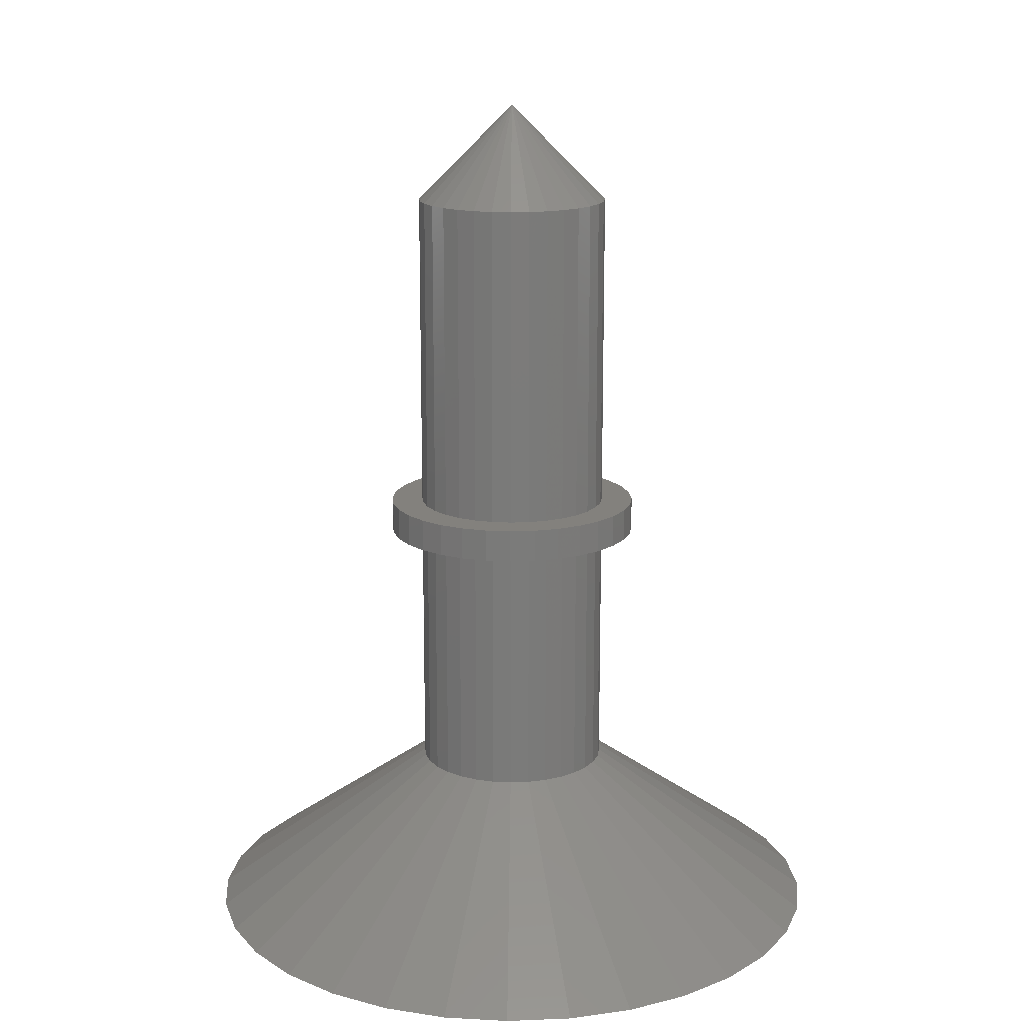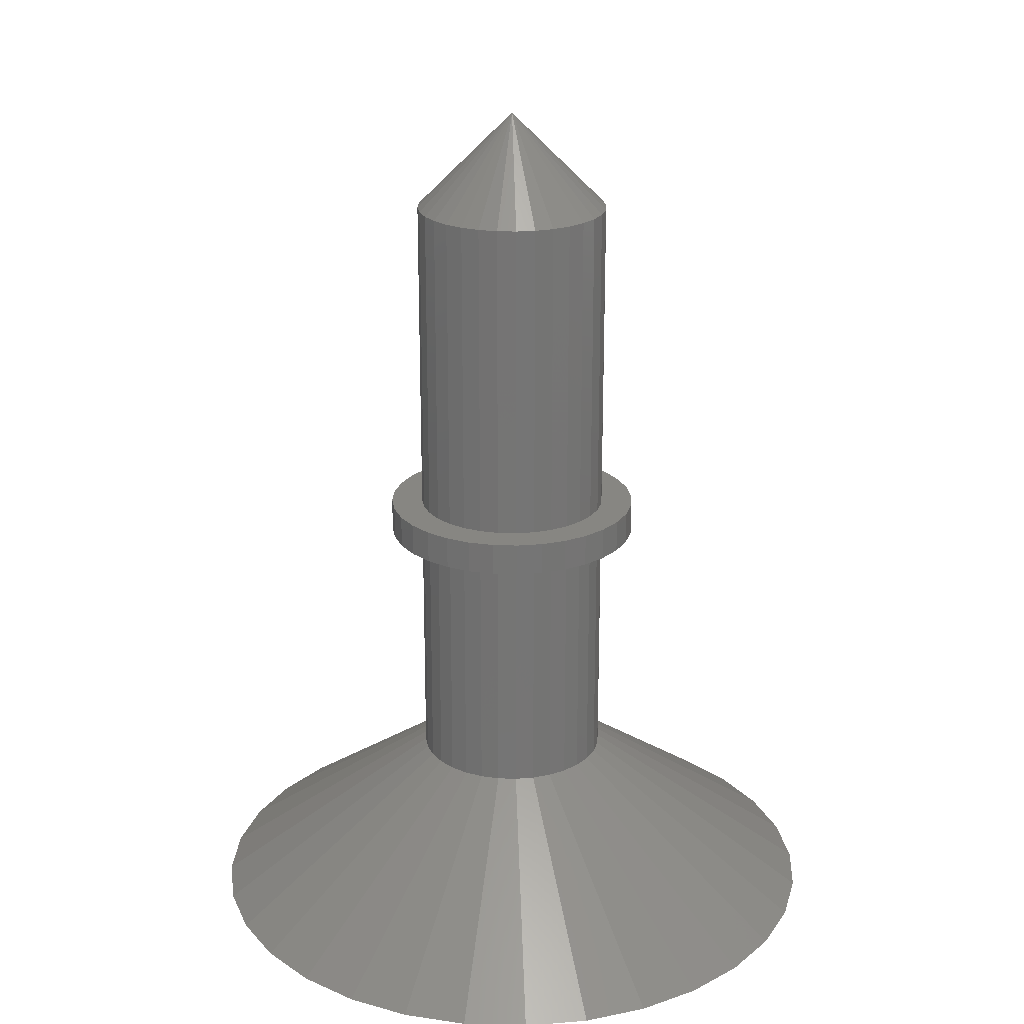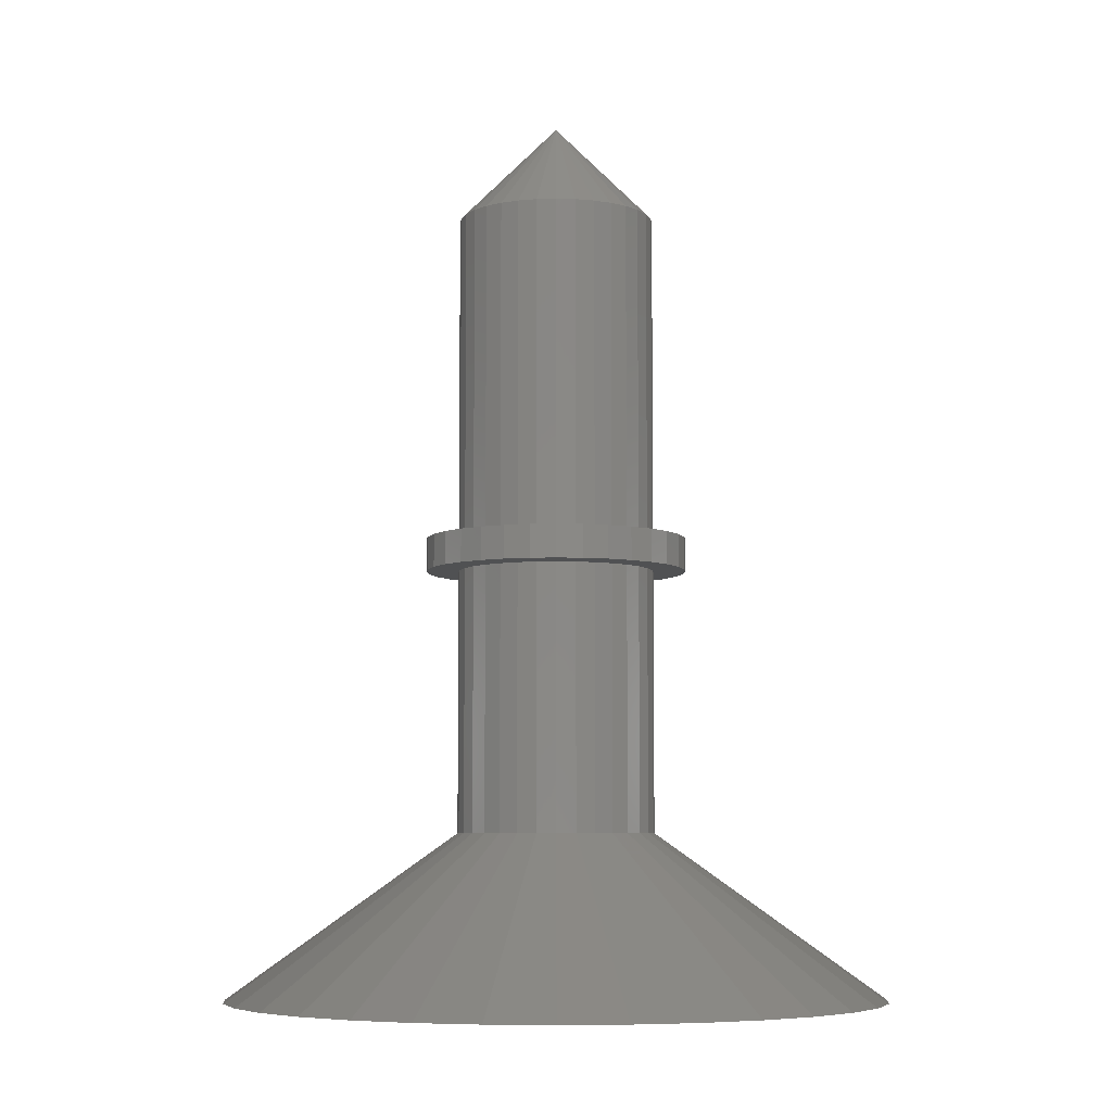
<metadata>
{"format":"stl","ext":"stl","renderer":"f3d","projection":"perspective","resolution":1024,"background":"white","views":[{"elev":15.9,"azim":-140.3,"up":"+Z"},{"elev":22.5,"azim":-109.9,"up":"+Z"},{"elev":-6.5,"azim":50.0,"up":"+Z"}]}
</metadata>
<code>
# stl→obj: 289 verts, 574 faces
v 0.03344 0.1067 0.1131
v 0.008983 0.0834 0.1131
v 0.05362 0.09815 0.1131
v 0.07174 0.0858 0.1131
v 0.03149 -0.1073 0.1131
v 0.00746 -0.08355 0.1131
v 0.009946 -0.1114 0.1131
v -0.0538 -0.06435 0.1131
v -0.0871 -0.07016 0.1131
v -0.04021 -0.07361 0.1131
v -0.09911 -0.05182 0.1131
v -0.06532 -0.05262 0.1131
v -0.07433 -0.03886 0.1131
v -0.1073 -0.03149 0.1131
v -0.0858 0.07174 0.1131
v -0.06435 0.0538 0.1131
v -0.05262 0.06532 0.1131
v -0.03886 0.07433 0.1131
v -0.03149 0.1073 0.1131
v -0.05182 0.09911 0.1131
v -0.00746 0.08355 0.1131
v -0.009946 0.1114 0.1131
v 0.05182 -0.09911 0.1131
v 0.07016 -0.0871 0.1131
v 0.02362 -0.08049 0.1131
v 0.03886 -0.07433 0.1131
v 0.0858 -0.07174 0.1131
v 0.05262 -0.06532 0.1131
v 0.06435 -0.0538 0.1131
v 0.07433 0.03886 0.1131
v 0.1073 0.03149 0.1131
v 0.09911 0.05182 0.1131
v 0.06532 0.05262 0.1131
v 0.0538 0.06435 0.1131
v 0.0871 0.07016 0.1131
v 0.02508 0.08004 0.1131
v 0.04021 0.07361 0.1131
v -0.008983 -0.0834 0.1131
v -0.07174 -0.0858 0.1131
v -0.05362 -0.09815 0.1131
v -0.03344 -0.1067 0.1131
v -0.01198 -0.1112 0.1131
v -0.02508 -0.08004 0.1131
v -0.07016 0.0871 0.1131
v -0.02362 0.08049 0.1131
v 0.01198 0.1112 0.1131
v -0.08049 -0.02362 0.1131
v -0.08355 -0.00746 0.1131
v -0.1114 -0.009946 0.1131
v -0.0834 0.008983 0.1131
v -0.1112 0.01198 0.1131
v -0.08004 0.02508 0.1131
v -0.1067 0.03344 0.1131
v -0.07361 0.04021 0.1131
v -0.09815 0.05362 0.1131
v 0.08049 0.02362 0.1131
v 0.08355 0.00746 0.1131
v 0.1114 0.009946 0.1131
v 0.0834 -0.008983 0.1131
v 0.1112 -0.01198 0.1131
v 0.08004 -0.02508 0.1131
v 0.1067 -0.03344 0.1131
v 0.07361 -0.04021 0.1131
v 0.09815 -0.05362 0.1131
v 0.05362 0.09815 0.08512
v 0.008983 0.0834 0.08512
v 0.03344 0.1067 0.08512
v 0.07174 0.0858 0.08512
v 0.009946 -0.1114 0.08512
v 0.00746 -0.08355 0.08512
v 0.03149 -0.1073 0.08512
v -0.04021 -0.07361 0.08512
v -0.0871 -0.07016 0.08512
v -0.0538 -0.06435 0.08512
v -0.09911 -0.05182 0.08512
v -0.06532 -0.05262 0.08512
v -0.07433 -0.03886 0.08512
v -0.1073 -0.03149 0.08512
v -0.05262 0.06532 0.08512
v -0.06435 0.0538 0.08512
v -0.0858 0.07174 0.08512
v -0.03886 0.07433 0.08512
v -0.00746 0.08355 0.08512
v -0.05182 0.09911 0.08512
v -0.03149 0.1073 0.08512
v -0.009946 0.1114 0.08512
v 0.05182 -0.09911 0.08512
v 0.07016 -0.0871 0.08512
v 0.02362 -0.08049 0.08512
v 0.03886 -0.07433 0.08512
v 0.0858 -0.07174 0.08512
v 0.05262 -0.06532 0.08512
v 0.06435 -0.0538 0.08512
v 0.09911 0.05182 0.08512
v 0.1073 0.03149 0.08512
v 0.07433 0.03886 0.08512
v 0.06532 0.05262 0.08512
v 0.0538 0.06435 0.08512
v 0.0871 0.07016 0.08512
v 0.02508 0.08004 0.08512
v 0.04021 0.07361 0.08512
v -0.008983 -0.0834 0.08512
v -0.01198 -0.1112 0.08512
v -0.03344 -0.1067 0.08512
v -0.05362 -0.09815 0.08512
v -0.07174 -0.0858 0.08512
v -0.02508 -0.08004 0.08512
v -0.07016 0.0871 0.08512
v -0.02362 0.08049 0.08512
v 0.01198 0.1112 0.08512
v -0.09815 0.05362 0.08512
v -0.07361 0.04021 0.08512
v -0.1067 0.03344 0.08512
v -0.08004 0.02508 0.08512
v -0.1112 0.01198 0.08512
v -0.0834 0.008983 0.08512
v -0.1114 -0.009946 0.08512
v -0.08355 -0.00746 0.08512
v -0.08049 -0.02362 0.08512
v 0.09815 -0.05362 0.08512
v 0.07361 -0.04021 0.08512
v 0.1067 -0.03344 0.08512
v 0.08004 -0.02508 0.08512
v 0.1112 -0.01198 0.08512
v 0.0834 -0.008983 0.08512
v 0.1114 0.009946 0.08512
v 0.08355 0.00746 0.08512
v 0.08049 0.02362 0.08512
v -0.05366 -0.01574 -0.2784
v -0.04956 -0.02591 -0.2784
v -0.2785 -0.02487 -0.2784
v -0.05336 0.01672 -0.2784
v -0.0556 0.005989 -0.2784
v -0.278 0.02994 -0.2784
v -0.04908 0.02681 -0.2784
v -0.0429 0.03587 -0.2784
v 0.0429 -0.03587 -0.2784
v 0.04908 -0.02681 -0.2784
v 0.278 -0.02994 -0.2784
v 0.05336 -0.01672 -0.2784
v 0.005989 0.0556 -0.2784
v -0.004973 0.0557 -0.2784
v -0.02487 0.2785 -0.2784
v 0.02994 0.278 -0.2784
v 0.0836 0.2668 -0.2784
v 0.134 0.2454 -0.2784
v 0.1793 0.2145 -0.2784
v 0.2177 0.1754 -0.2784
v 0.2478 0.1295 -0.2784
v 0.2683 0.07872 -0.2784
v -0.005989 -0.0556 -0.2784
v 0.004973 -0.0557 -0.2784
v 0.02487 -0.2785 -0.2784
v -0.02994 -0.278 -0.2784
v -0.0836 -0.2668 -0.2784
v -0.134 -0.2454 -0.2784
v -0.1793 -0.2145 -0.2784
v -0.2177 -0.1754 -0.2784
v -0.2478 -0.1295 -0.2784
v -0.2683 -0.07872 -0.2784
v -0.04355 -0.03508 -0.2784
v -0.03587 -0.0429 -0.2784
v -0.02681 -0.04908 -0.2784
v -0.01672 -0.05336 -0.2784
v -0.2668 0.0836 -0.2784
v -0.2454 0.134 -0.2784
v -0.2145 0.1793 -0.2784
v -0.1754 0.2177 -0.2784
v -0.1295 0.2478 -0.2784
v -0.07872 0.2683 -0.2784
v -0.01574 0.05366 -0.2784
v -0.02591 0.04956 -0.2784
v -0.03508 0.04355 -0.2784
v 0.01574 -0.05366 -0.2784
v 0.2668 -0.0836 -0.2784
v 0.2454 -0.134 -0.2784
v 0.2145 -0.1793 -0.2784
v 0.1754 -0.2177 -0.2784
v 0.1295 -0.2478 -0.2784
v 0.07872 -0.2683 -0.2784
v 0.02591 -0.04956 -0.2784
v 0.03508 -0.04355 -0.2784
v 0.2785 0.02487 -0.2784
v 0.0556 -0.005989 -0.2784
v 0.0557 0.004973 -0.2784
v 0.05366 0.01574 -0.2784
v 0.04956 0.02591 -0.2784
v 0.04355 0.03508 -0.2784
v 0.03587 0.0429 -0.2784
v 0.02681 0.04908 -0.2784
v 0.01672 0.05336 -0.2784
v -0.0557 -0.004973 -0.2784
v 0.004973 -0.0557 -0.05469
v -0.005989 -0.0556 -0.05469
v -0.01672 -0.05336 -0.05469
v 0.01574 -0.05366 -0.05469
v 0.02591 -0.04956 -0.05469
v -0.03587 -0.0429 -0.05469
v 0.03508 -0.04355 -0.05469
v -0.04355 -0.03508 -0.05469
v 0.0429 -0.03587 -0.05469
v -0.04956 -0.02591 -0.05469
v 0.04908 -0.02681 -0.05469
v -0.05366 -0.01574 -0.05469
v 0.05336 -0.01672 -0.05469
v 0.05366 0.01574 -0.05469
v -0.04908 0.02681 -0.05469
v 0.04956 0.02591 -0.05469
v -0.0429 0.03587 -0.05469
v 0.04355 0.03508 -0.05469
v -0.03508 0.04355 -0.05469
v 0.03587 0.0429 -0.05469
v -0.02591 0.04956 -0.05469
v 0.01672 0.05336 -0.05469
v -0.01574 0.05366 -0.05469
v -0.004973 0.0557 -0.05469
v 0.005989 0.0556 -0.05469
v 0.02681 0.04908 -0.05469
v -0.02681 -0.04908 -0.05469
v 0.0556 -0.005989 -0.05469
v -0.0557 -0.004973 -0.05469
v 0.0557 0.004973 -0.05469
v -0.0556 0.005989 -0.05469
v -0.05336 0.01672 -0.05469
v -3.318e-17 -1.604e-17 0.4766
v 0.04021 0.07361 0.3927
v 0.02508 0.08004 0.3927
v 0.008983 0.0834 0.3927
v -0.00746 0.08355 0.3927
v -0.02362 0.08049 0.3927
v -0.03886 0.07433 0.3927
v -0.05262 0.06532 0.3927
v -0.06435 0.0538 0.3927
v -0.07361 0.04021 0.3927
v -0.08004 0.02508 0.3927
v -0.0834 0.008983 0.3927
v -0.08355 -0.00746 0.3927
v -0.08049 -0.02362 0.3927
v -0.07433 -0.03886 0.3927
v -0.06532 -0.05262 0.3927
v -0.0538 -0.06435 0.3927
v -0.04021 -0.07361 0.3927
v 0.04021 0.07361 -0.1386
v 0.02508 0.08004 -0.1386
v 0.008983 0.0834 -0.1386
v -0.00746 0.08355 -0.1386
v -0.02362 0.08049 -0.1386
v -0.03886 0.07433 -0.1386
v -0.05262 0.06532 -0.1386
v -0.06435 0.0538 -0.1386
v -0.07361 0.04021 -0.1386
v -0.08004 0.02508 -0.1386
v -0.0834 0.008983 -0.1386
v -0.08355 -0.00746 -0.1386
v -0.08049 -0.02362 -0.1386
v -0.07433 -0.03886 -0.1386
v -0.06532 -0.05262 -0.1386
v -0.0538 -0.06435 -0.1386
v -0.04021 -0.07361 -0.1386
v -0.02508 -0.08004 0.3927
v -0.008983 -0.0834 0.3927
v 0.00746 -0.08355 0.3927
v 0.02362 -0.08049 0.3927
v 0.03886 -0.07433 0.3927
v 0.05262 -0.06532 0.3927
v 0.06435 -0.0538 0.3927
v 0.07361 -0.04021 0.3927
v 0.08004 -0.02508 0.3927
v 0.0834 -0.008983 0.3927
v 0.08355 0.00746 0.3927
v 0.08049 0.02362 0.3927
v 0.07433 0.03886 0.3927
v 0.06532 0.05262 0.3927
v 0.0538 0.06435 0.3927
v -0.02508 -0.08004 -0.1386
v -0.008983 -0.0834 -0.1386
v 0.00746 -0.08355 -0.1386
v 0.02362 -0.08049 -0.1386
v 0.03886 -0.07433 -0.1386
v 0.05262 -0.06532 -0.1386
v 0.06435 -0.0538 -0.1386
v 0.07361 -0.04021 -0.1386
v 0.08004 -0.02508 -0.1386
v 0.0834 -0.008983 -0.1386
v 0.08355 0.00746 -0.1386
v 0.08049 0.02362 -0.1386
v 0.07433 0.03886 -0.1386
v 0.06532 0.05262 -0.1386
v 0.0538 0.06435 -0.1386
f 1 2 3
f 2 4 3
f 5 6 7
f 8 9 10
f 8 11 9
f 12 11 8
f 11 12 13
f 13 14 11
f 15 16 17
f 18 15 17
f 19 20 21
f 22 19 21
f 6 5 23
f 23 24 6
f 25 6 24
f 26 25 24
f 27 26 24
f 28 26 27
f 29 28 27
f 30 31 32
f 33 30 32
f 34 33 32
f 35 34 32
f 2 36 4
f 37 34 35
f 37 35 4
f 37 4 36
f 38 39 40
f 38 40 41
f 38 41 42
f 38 42 7
f 38 7 6
f 39 38 43
f 39 43 10
f 39 10 9
f 44 15 18
f 44 18 45
f 44 45 21
f 44 21 20
f 1 46 2
f 2 46 22
f 2 22 21
f 13 47 14
f 14 47 48
f 14 48 49
f 49 48 50
f 49 50 51
f 51 50 52
f 51 52 53
f 53 52 54
f 53 54 55
f 55 54 16
f 55 16 15
f 30 56 31
f 31 56 57
f 31 57 58
f 58 57 59
f 58 59 60
f 60 59 61
f 60 61 62
f 62 61 63
f 62 63 64
f 64 63 29
f 64 29 27
f 65 66 67
f 65 68 66
f 69 70 71
f 72 73 74
f 73 75 74
f 74 75 76
f 77 76 75
f 75 78 77
f 79 80 81
f 79 81 82
f 83 84 85
f 83 85 86
f 87 71 70
f 70 88 87
f 88 70 89
f 88 89 90
f 88 90 91
f 91 90 92
f 91 92 93
f 94 95 96
f 94 96 97
f 94 97 98
f 94 98 99
f 68 100 66
f 101 100 68
f 101 68 99
f 101 99 98
f 102 70 69
f 102 69 103
f 102 103 104
f 102 104 105
f 102 105 106
f 106 73 72
f 106 72 107
f 106 107 102
f 108 84 83
f 108 83 109
f 108 109 82
f 108 82 81
f 83 86 66
f 66 86 110
f 66 110 67
f 81 80 111
f 111 80 112
f 111 112 113
f 113 112 114
f 113 114 115
f 115 114 116
f 115 116 117
f 117 116 118
f 117 118 78
f 78 118 119
f 78 119 77
f 91 93 120
f 120 93 121
f 120 121 122
f 122 121 123
f 122 123 124
f 124 123 125
f 124 125 126
f 126 125 127
f 126 127 95
f 95 127 128
f 95 128 96
f 129 130 131
f 132 133 134
f 134 135 132
f 136 135 134
f 137 138 139
f 139 138 140
f 141 142 143
f 141 143 144
f 141 144 145
f 141 145 146
f 141 146 147
f 141 147 148
f 141 148 149
f 141 149 150
f 151 152 153
f 151 153 154
f 151 154 155
f 151 155 156
f 151 156 157
f 151 157 158
f 151 158 159
f 151 159 160
f 160 131 130
f 160 130 161
f 160 161 162
f 160 162 163
f 160 163 164
f 160 164 151
f 142 165 166
f 142 166 167
f 142 167 168
f 142 168 169
f 142 169 170
f 142 170 143
f 165 142 171
f 165 171 172
f 165 172 173
f 165 173 136
f 165 136 134
f 152 174 175
f 152 175 176
f 152 176 177
f 152 177 178
f 152 178 179
f 152 179 180
f 152 180 153
f 175 174 181
f 175 181 182
f 175 182 137
f 175 137 139
f 183 139 140
f 183 140 184
f 183 184 185
f 183 185 186
f 183 186 187
f 183 187 150
f 150 187 188
f 150 188 189
f 150 189 190
f 150 190 191
f 150 191 141
f 134 133 131
f 131 133 192
f 131 192 129
f 193 194 195
f 193 195 196
f 197 198 199
f 199 198 200
f 199 200 201
f 201 200 202
f 201 202 203
f 203 202 204
f 203 204 205
f 206 207 208
f 208 207 209
f 208 209 210
f 210 209 211
f 210 211 212
f 212 211 213
f 214 215 216
f 214 216 217
f 218 212 213
f 218 213 215
f 218 215 214
f 219 198 197
f 219 197 196
f 219 196 195
f 205 204 220
f 220 204 221
f 220 221 222
f 222 221 223
f 222 223 206
f 206 223 224
f 206 224 207
f 225 226 227
f 225 227 228
f 225 228 229
f 225 229 230
f 225 230 231
f 225 231 232
f 225 232 233
f 225 233 234
f 225 234 235
f 225 235 236
f 225 236 237
f 225 237 238
f 225 238 239
f 225 239 240
f 225 240 241
f 225 241 242
f 226 37 227
f 227 37 36
f 227 36 228
f 228 36 2
f 228 2 229
f 229 2 21
f 229 21 230
f 230 21 45
f 230 45 231
f 231 45 18
f 231 18 232
f 232 18 17
f 232 17 233
f 233 17 16
f 233 16 234
f 234 16 54
f 234 54 235
f 235 54 52
f 235 52 236
f 236 52 50
f 236 50 237
f 237 50 48
f 237 48 238
f 238 48 47
f 238 47 239
f 239 47 13
f 239 13 240
f 240 13 12
f 240 12 241
f 241 12 8
f 241 8 242
f 242 8 10
f 3 65 1
f 1 65 67
f 1 67 46
f 46 67 110
f 46 110 22
f 22 110 86
f 22 86 19
f 19 86 85
f 19 85 20
f 20 85 84
f 20 84 44
f 44 84 108
f 44 108 15
f 15 108 81
f 15 81 55
f 55 81 111
f 55 111 53
f 53 111 113
f 53 113 51
f 51 113 115
f 51 115 49
f 49 115 117
f 49 117 14
f 14 117 78
f 14 78 11
f 11 78 75
f 11 75 9
f 9 75 73
f 9 73 39
f 39 73 106
f 39 106 40
f 40 106 105
f 101 243 100
f 100 243 244
f 100 244 66
f 66 244 245
f 66 245 83
f 83 245 246
f 83 246 109
f 109 246 247
f 109 247 82
f 82 247 248
f 82 248 79
f 79 248 249
f 79 249 80
f 80 249 250
f 80 250 112
f 112 250 251
f 112 251 114
f 114 251 252
f 114 252 116
f 116 252 253
f 116 253 118
f 118 253 254
f 118 254 119
f 119 254 255
f 119 255 77
f 77 255 256
f 77 256 76
f 76 256 257
f 76 257 74
f 74 257 258
f 74 258 72
f 72 258 259
f 253 134 254
f 167 251 250
f 166 252 251
f 251 167 166
f 256 159 257
f 257 159 158
f 257 158 258
f 258 158 157
f 258 157 259
f 259 157 156
f 143 246 144
f 144 246 245
f 144 245 145
f 145 245 244
f 145 244 146
f 146 244 243
f 159 256 160
f 160 256 255
f 160 255 131
f 131 255 254
f 131 254 134
f 134 253 165
f 165 253 252
f 165 252 166
f 167 250 168
f 168 250 249
f 168 249 169
f 246 143 247
f 247 143 170
f 247 170 248
f 248 170 169
f 248 169 249
f 207 136 209
f 209 136 173
f 209 173 211
f 211 173 172
f 211 172 213
f 213 172 171
f 213 171 215
f 215 171 142
f 215 142 216
f 216 142 141
f 216 141 217
f 217 141 191
f 217 191 214
f 214 191 190
f 214 190 218
f 136 207 135
f 135 207 224
f 135 224 132
f 132 224 223
f 132 223 133
f 133 223 221
f 133 221 192
f 192 221 204
f 192 204 129
f 129 204 202
f 129 202 130
f 130 202 200
f 130 200 161
f 161 200 198
f 161 198 162
f 162 198 219
f 162 219 163
f 225 242 260
f 225 260 261
f 225 261 262
f 225 262 263
f 225 263 264
f 225 264 265
f 225 265 266
f 225 266 267
f 225 267 268
f 225 268 269
f 225 269 270
f 225 270 271
f 225 271 272
f 225 272 273
f 225 273 274
f 225 274 226
f 242 10 260
f 260 10 43
f 260 43 261
f 261 43 38
f 261 38 262
f 262 38 6
f 262 6 263
f 263 6 25
f 263 25 264
f 264 25 26
f 264 26 265
f 265 26 28
f 265 28 266
f 266 28 29
f 266 29 267
f 267 29 63
f 267 63 268
f 268 63 61
f 268 61 269
f 269 61 59
f 269 59 270
f 270 59 57
f 270 57 271
f 271 57 56
f 271 56 272
f 272 56 30
f 272 30 273
f 273 30 33
f 273 33 274
f 274 33 34
f 274 34 226
f 226 34 37
f 40 105 41
f 41 105 104
f 41 104 42
f 42 104 103
f 42 103 7
f 7 103 69
f 7 69 5
f 5 69 71
f 5 71 23
f 23 71 87
f 23 87 24
f 24 87 88
f 24 88 27
f 27 88 91
f 27 91 64
f 64 91 120
f 64 120 62
f 62 120 122
f 62 122 60
f 60 122 124
f 60 124 58
f 58 124 126
f 58 126 31
f 31 126 95
f 31 95 32
f 32 95 94
f 32 94 35
f 35 94 99
f 35 99 4
f 4 99 68
f 4 68 3
f 3 68 65
f 72 259 107
f 107 259 275
f 107 275 102
f 102 275 276
f 102 276 70
f 70 276 277
f 70 277 89
f 89 277 278
f 89 278 90
f 90 278 279
f 90 279 92
f 92 279 280
f 92 280 93
f 93 280 281
f 93 281 121
f 121 281 282
f 121 282 123
f 123 282 283
f 123 283 125
f 125 283 284
f 125 284 127
f 127 284 285
f 127 285 128
f 128 285 286
f 128 286 96
f 96 286 287
f 96 287 97
f 97 287 288
f 97 288 98
f 98 288 289
f 98 289 101
f 101 289 243
f 284 139 285
f 177 282 281
f 176 283 282
f 282 177 176
f 287 149 288
f 288 149 148
f 288 148 289
f 289 148 147
f 289 147 243
f 243 147 146
f 153 277 154
f 154 277 276
f 154 276 155
f 155 276 275
f 155 275 156
f 156 275 259
f 149 287 150
f 150 287 286
f 150 286 183
f 183 286 285
f 183 285 139
f 139 284 175
f 175 284 283
f 175 283 176
f 177 281 178
f 178 281 280
f 178 280 179
f 277 153 278
f 278 153 180
f 278 180 279
f 279 180 179
f 279 179 280
f 203 137 201
f 201 137 182
f 201 182 199
f 199 182 181
f 199 181 197
f 197 181 174
f 197 174 196
f 196 174 152
f 196 152 193
f 193 152 151
f 193 151 194
f 194 151 164
f 194 164 195
f 195 164 163
f 195 163 219
f 137 203 138
f 138 203 205
f 138 205 140
f 140 205 220
f 140 220 184
f 184 220 222
f 184 222 185
f 185 222 206
f 185 206 186
f 186 206 208
f 186 208 187
f 187 208 210
f 187 210 188
f 188 210 212
f 188 212 189
f 189 212 218
f 189 218 190

</code>
